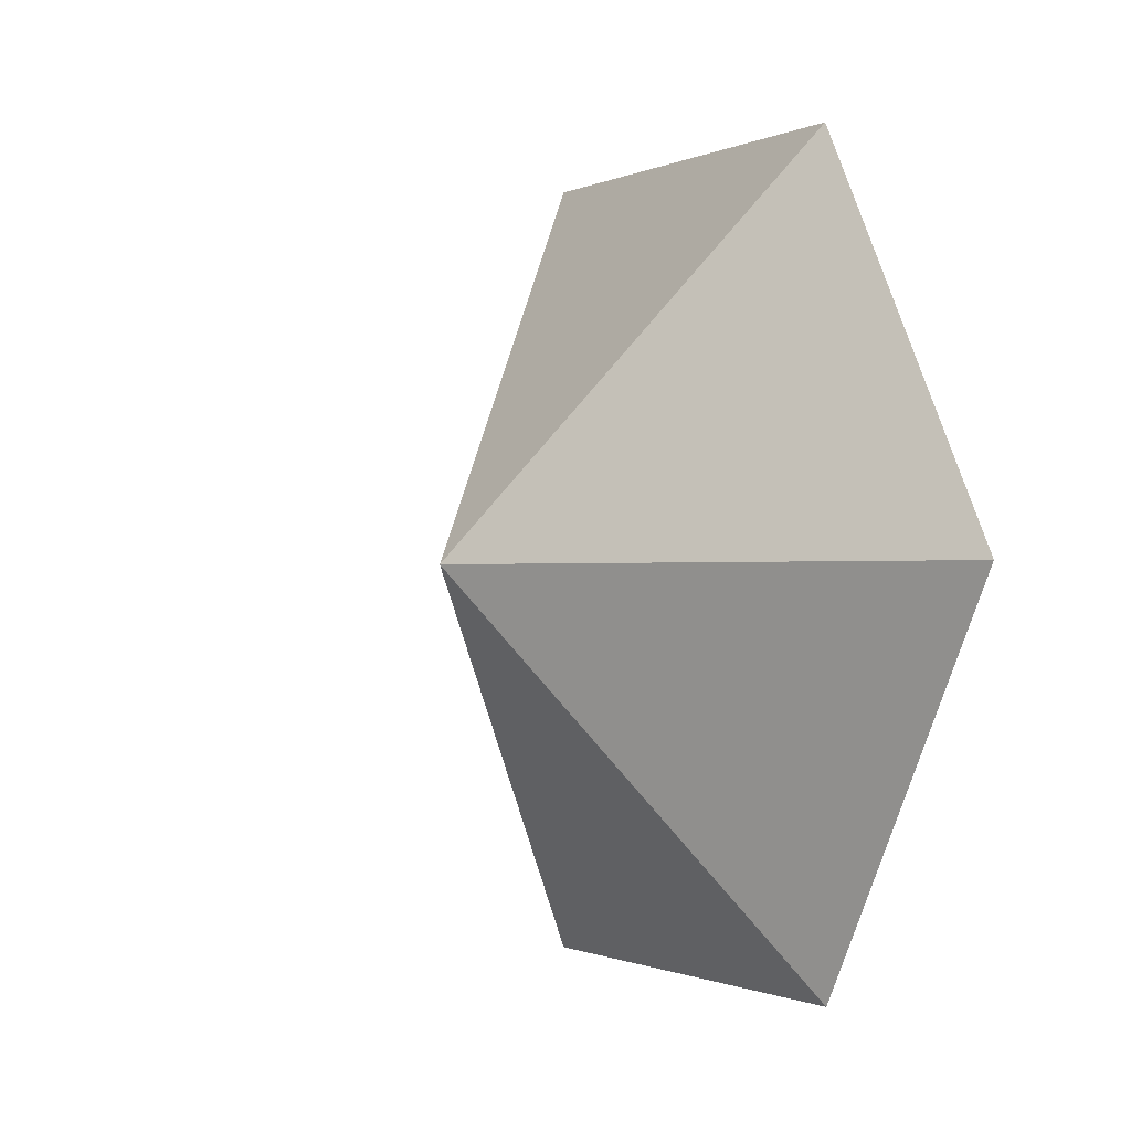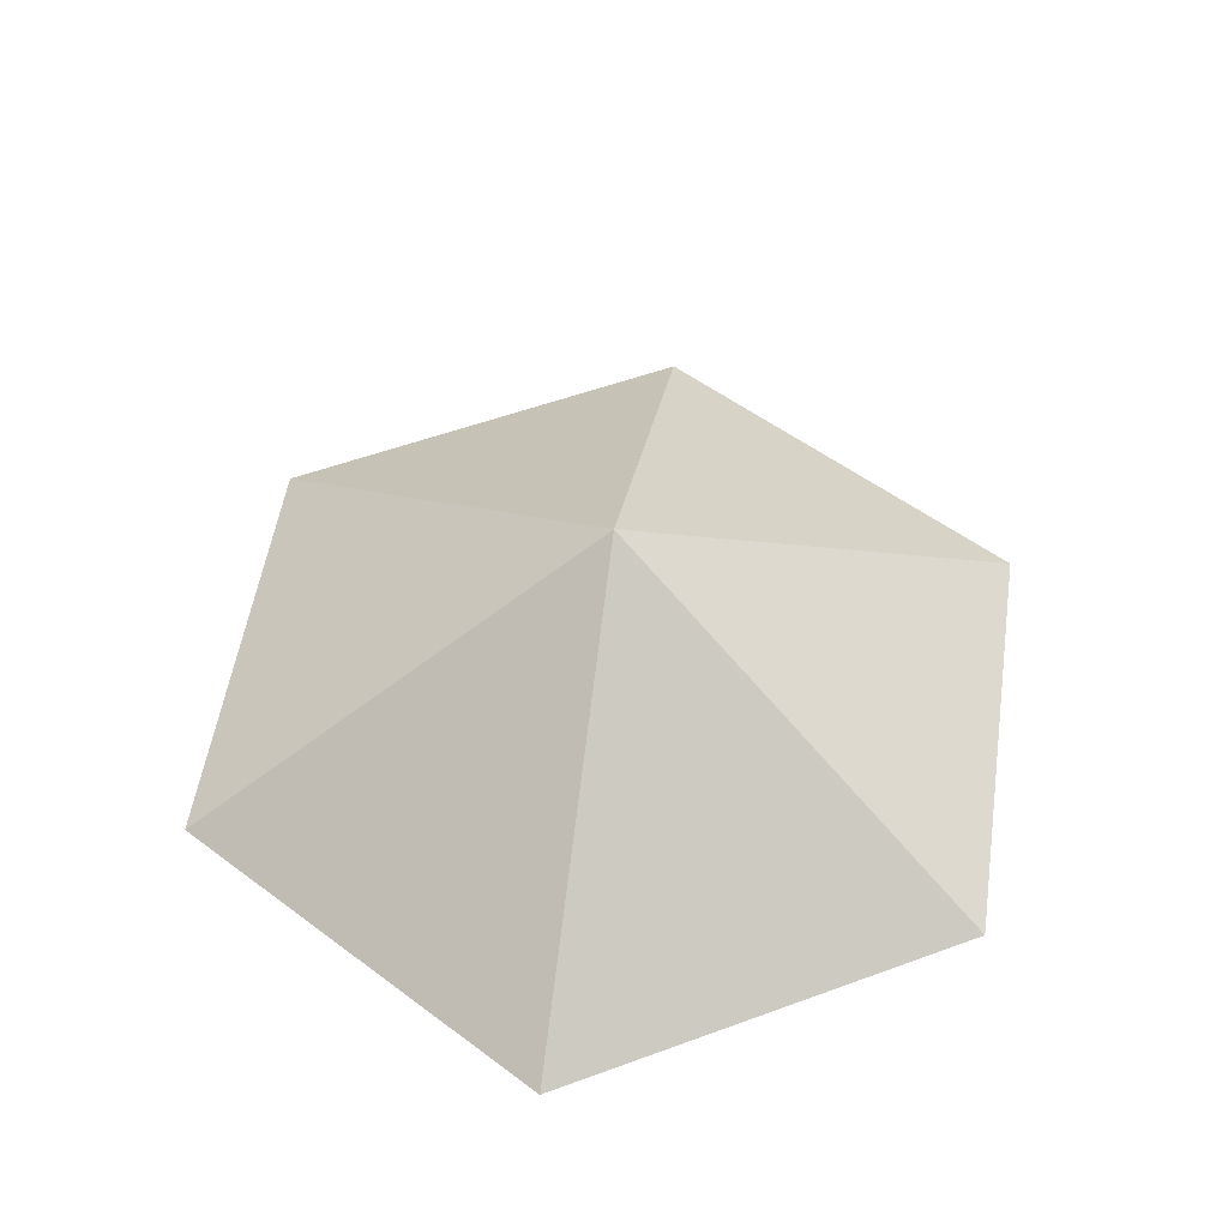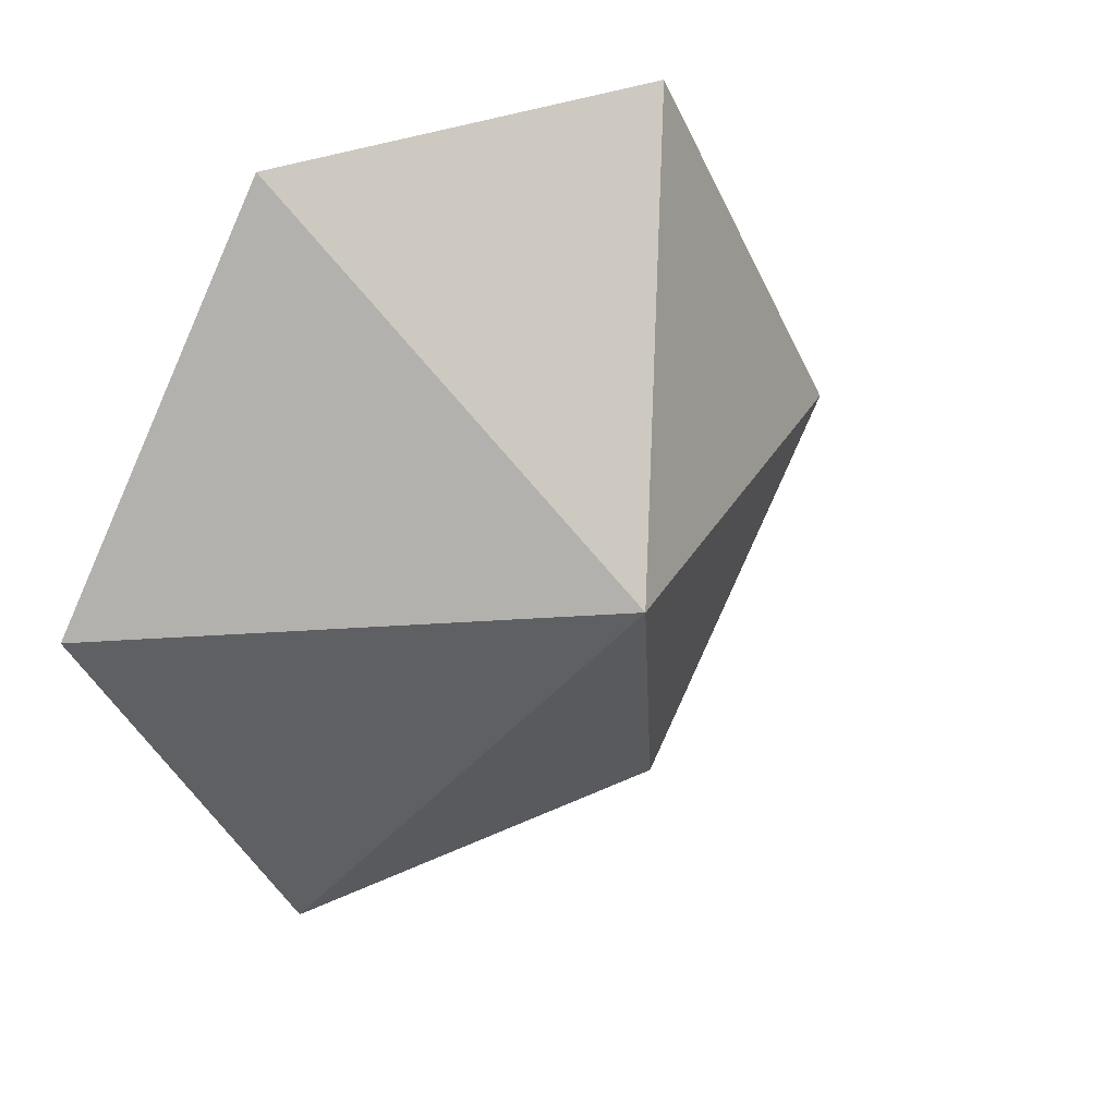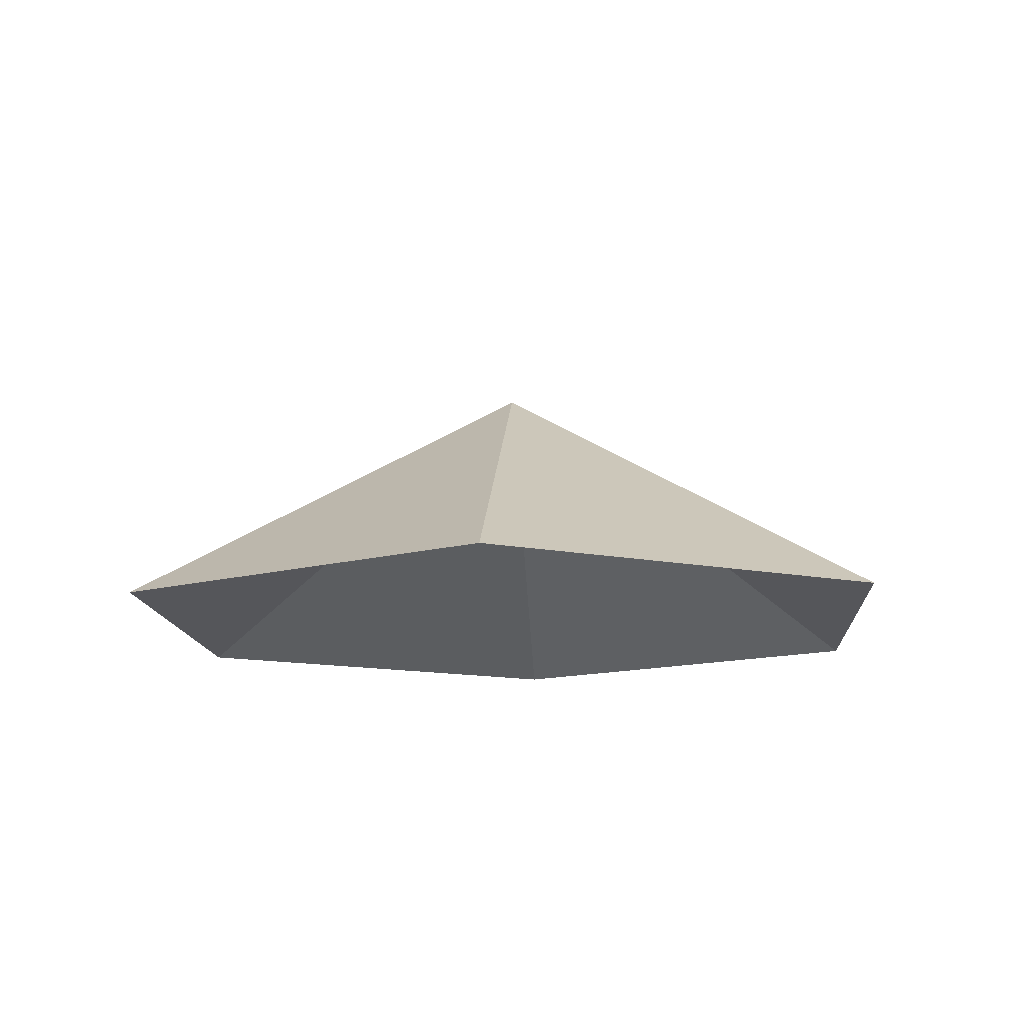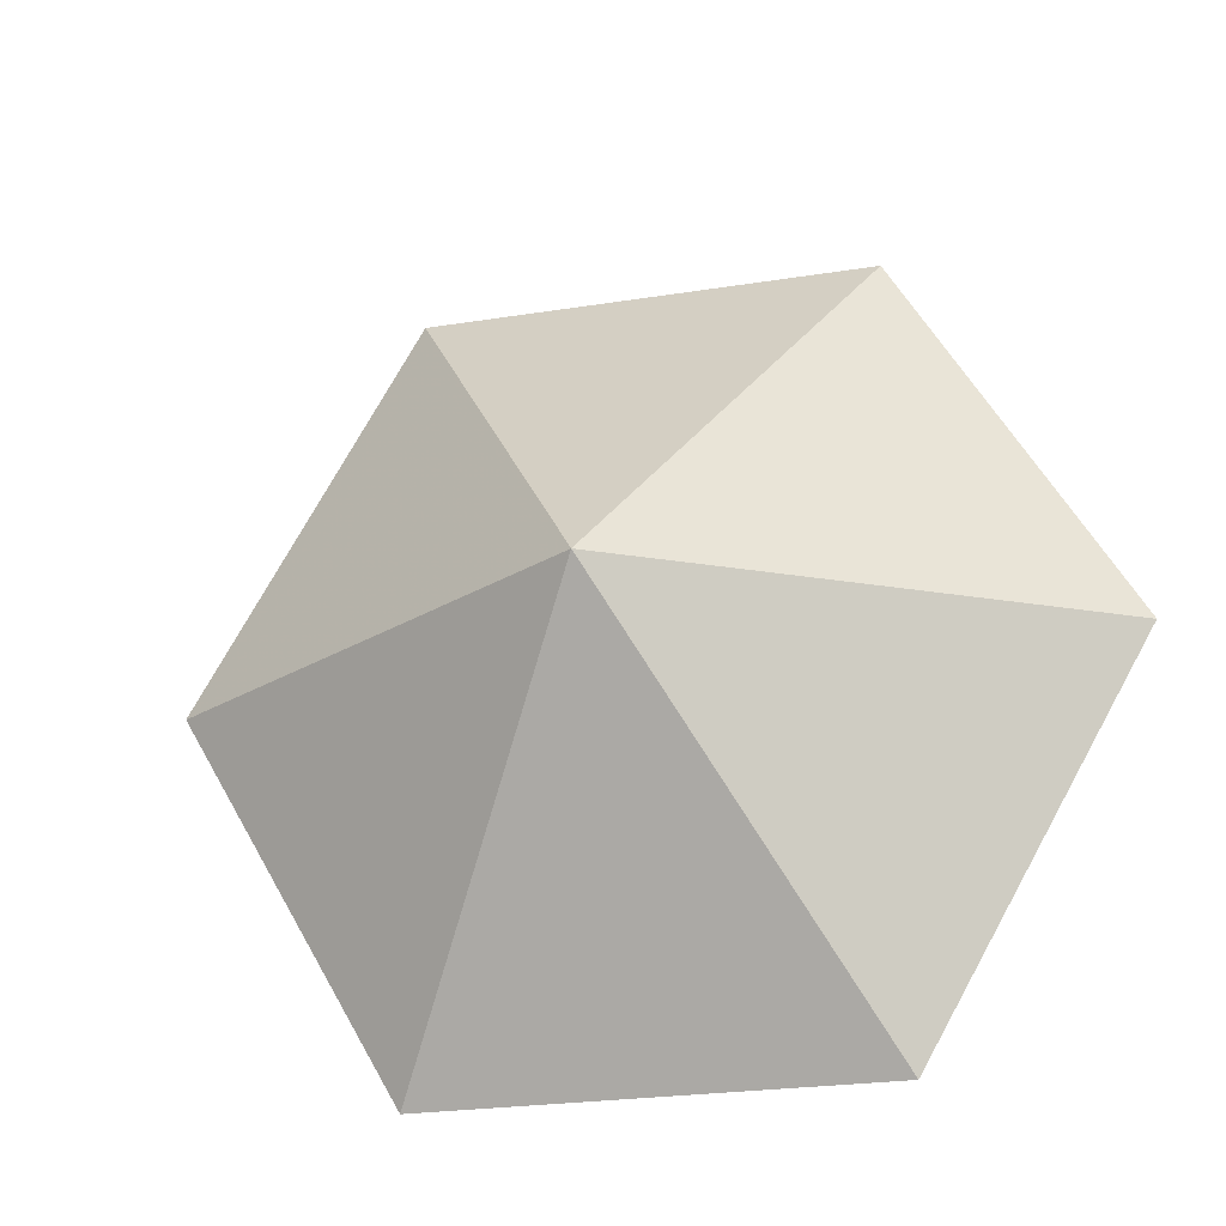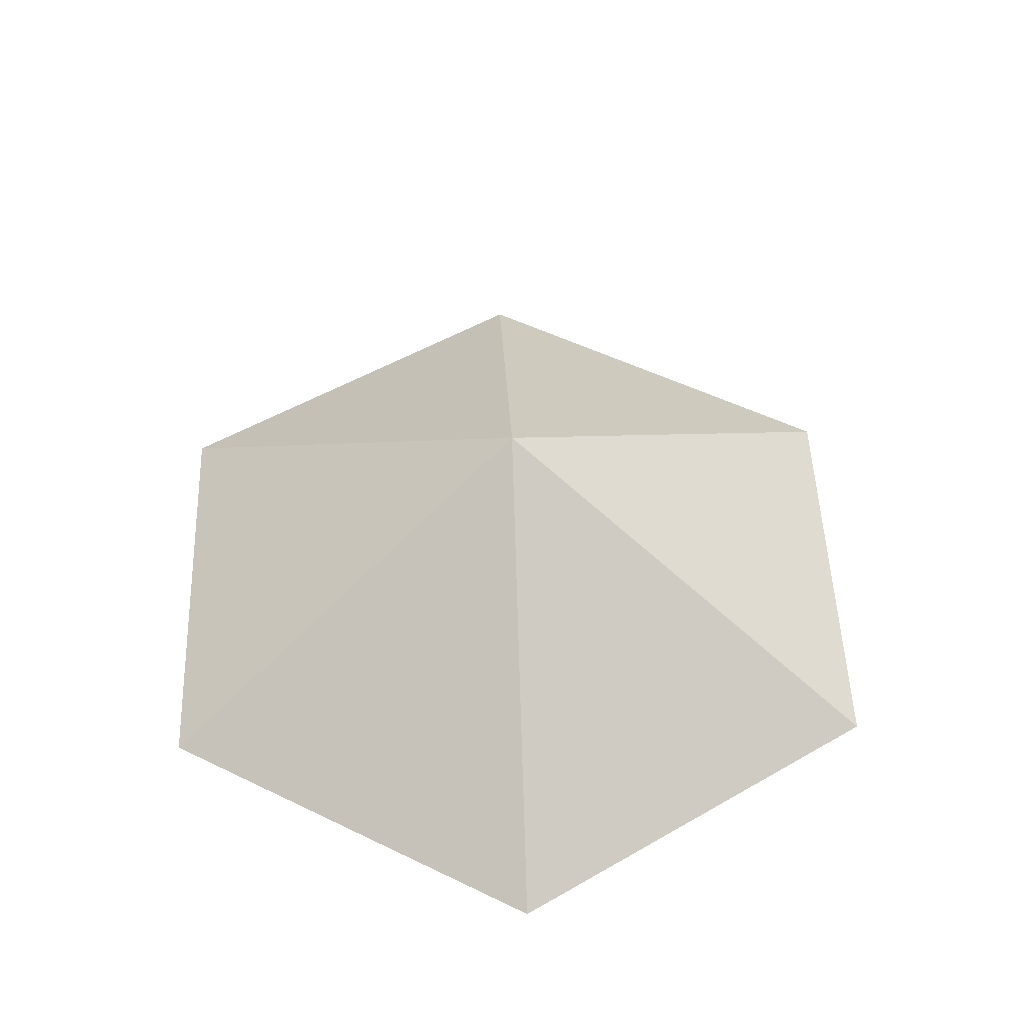
<metadata>
{"format":"obj","ext":"obj","renderer":"f3d","projection":"perspective","resolution":1024,"background":"white","views":[{"elev":-0.8,"azim":59.1,"up":"+Y"},{"elev":53.5,"azim":-141.4,"up":"+Z"},{"elev":27.7,"azim":-36.7,"up":"+Y"},{"elev":-12.9,"azim":153.9,"up":"+Z"},{"elev":-24.3,"azim":14.9,"up":"+Y"},{"elev":51.3,"azim":-152.1,"up":"+Z"}]}
</metadata>
<code>
v 0 0 0
v 4.875 0 0
v 7.313 4.222 0
v 4.875 8.444 0
v 0 8.444 0
v -2.438 4.222 0
v 2.438 4.222 2.87
f 1 2 7
f 2 3 7
f 3 4 7
f 4 5 7
f 5 6 7
f 6 1 7

</code>
